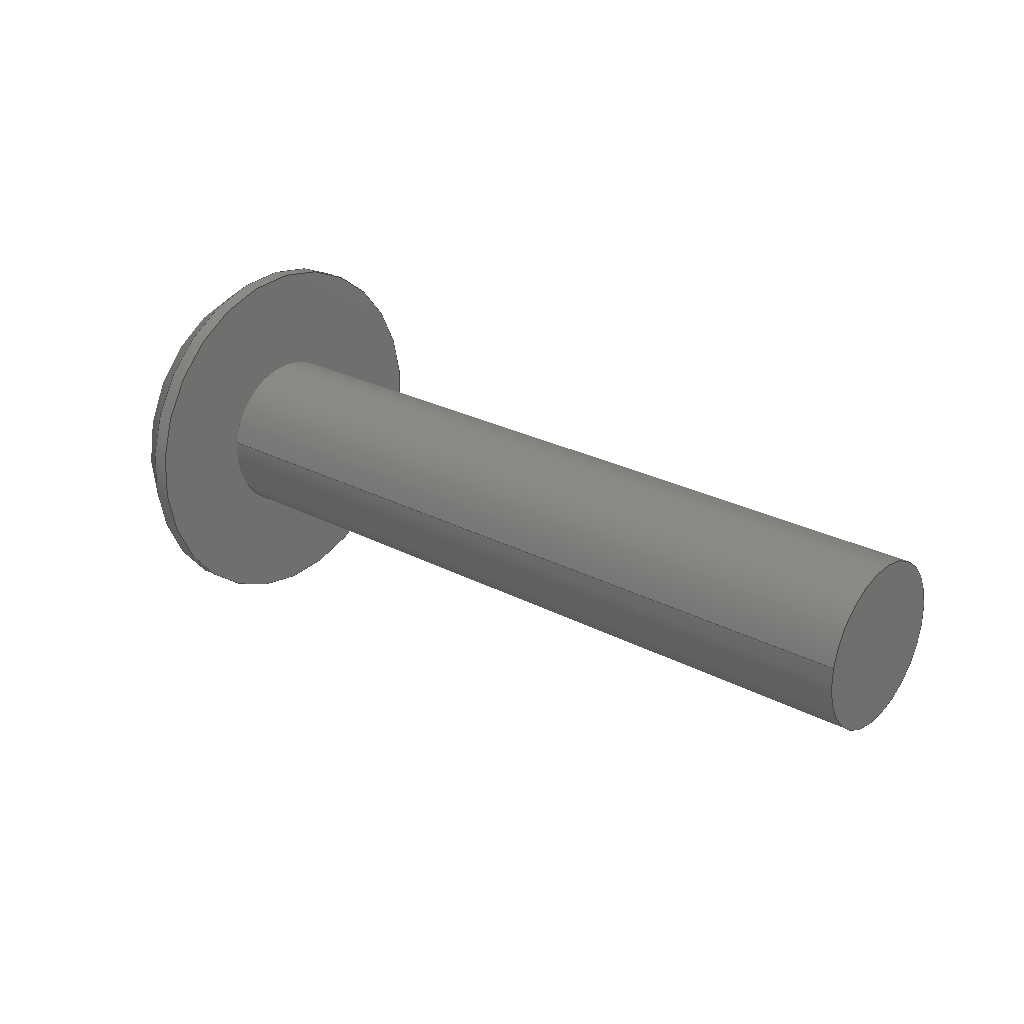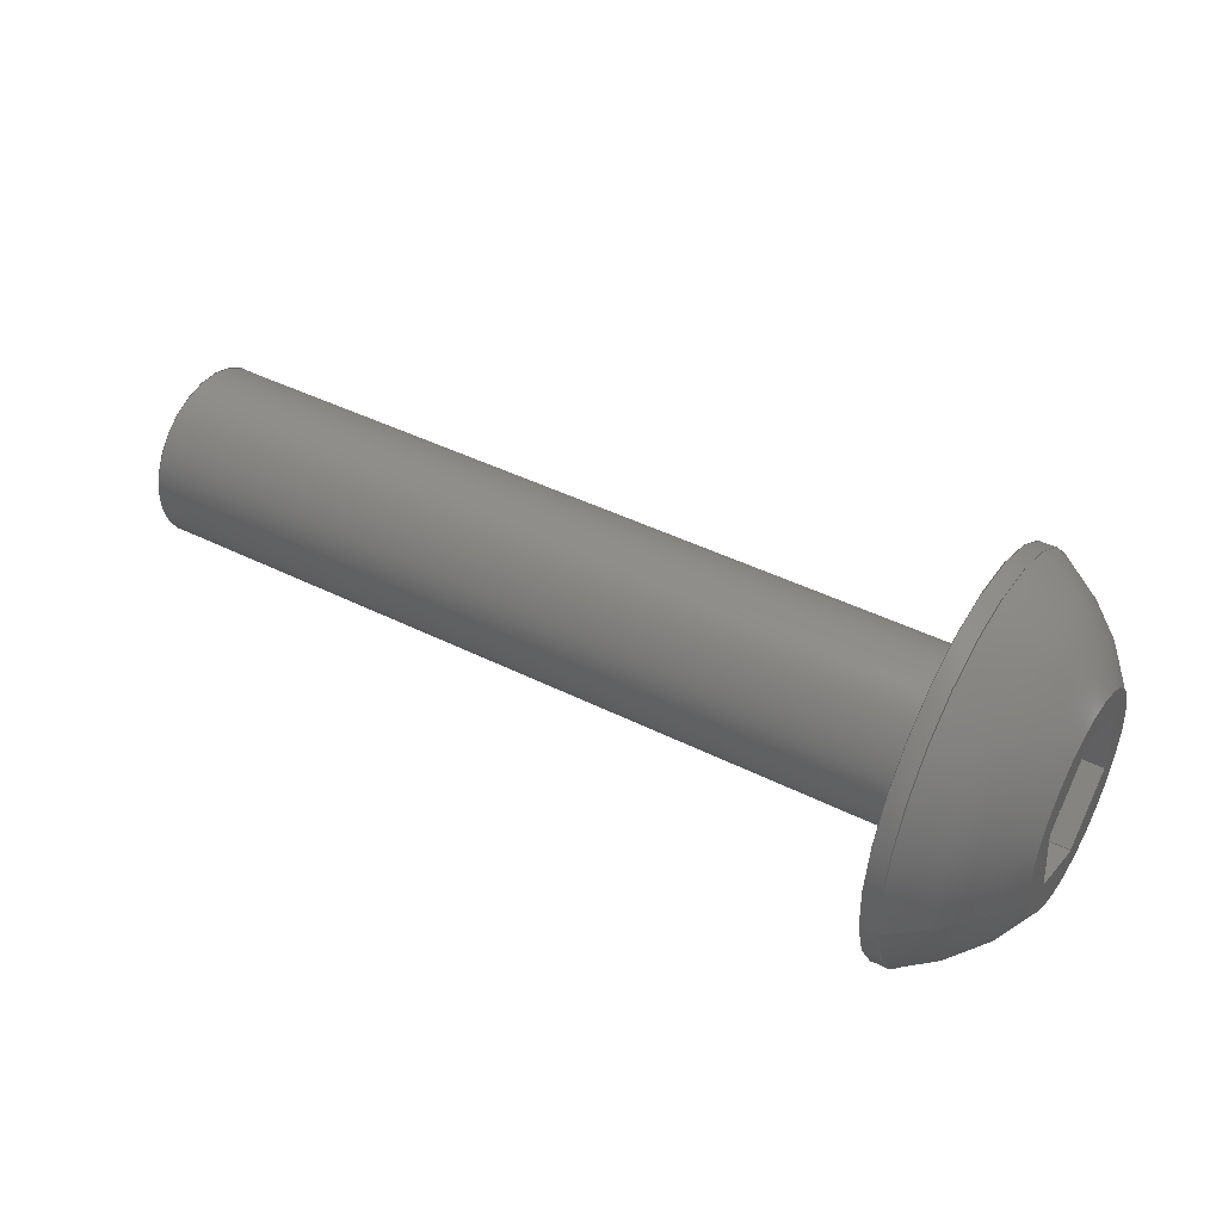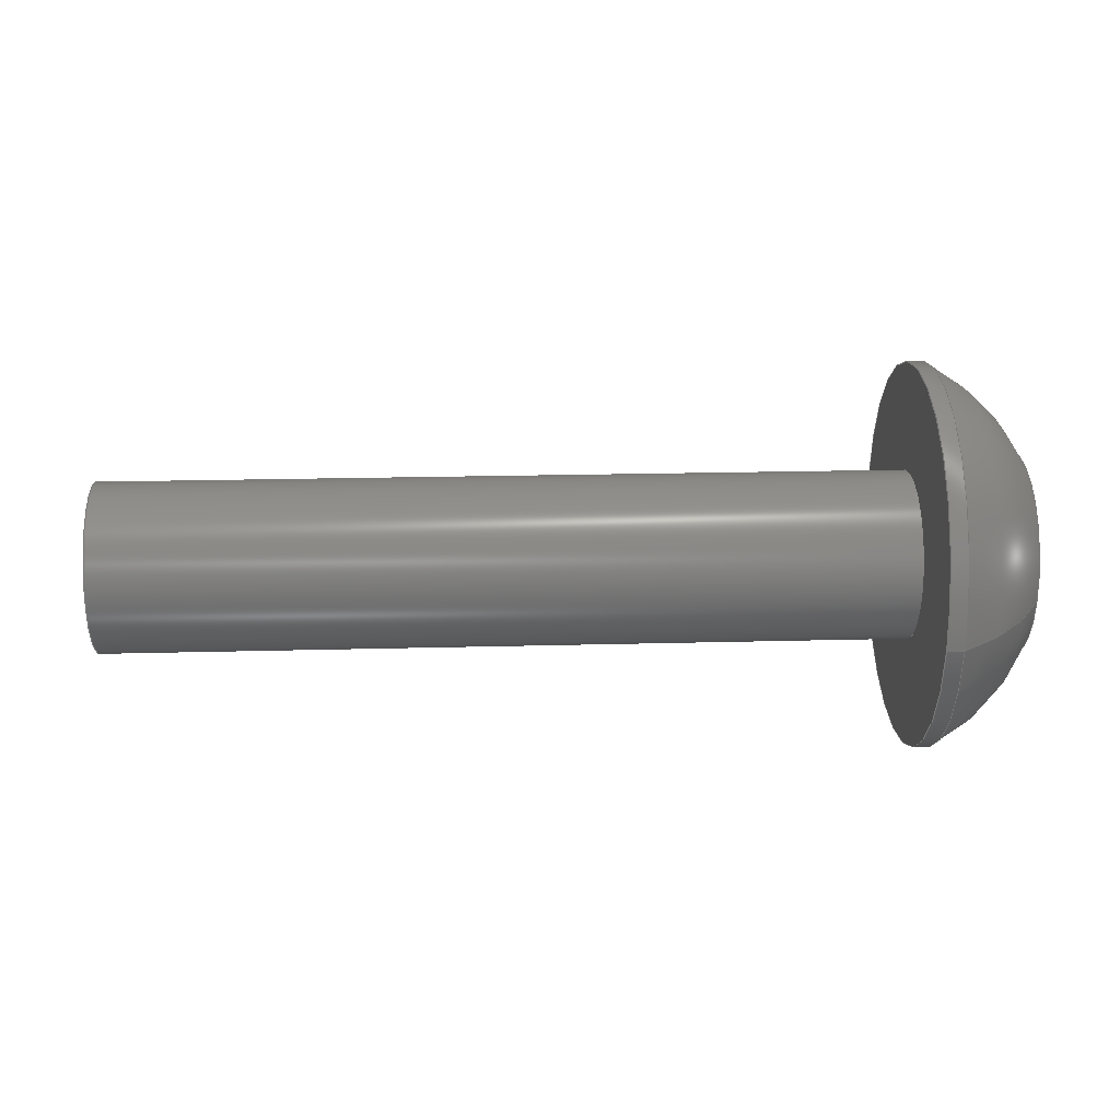
<metadata>
{"format":"step","ext":"step","renderer":"f3d","projection":"perspective","resolution":1024,"background":"white","views":[{"elev":25.8,"azim":-140.0,"up":"+Y"},{"elev":43.4,"azim":30.6,"up":"+Y"},{"elev":18.9,"azim":-3.0,"up":"+Y"}]}
</metadata>
<code>
ISO-10303-21;
DATA;
#1=PROPERTY_DEFINITION_REPRESENTATION(#5,#3);
#2=PROPERTY_DEFINITION_REPRESENTATION(#6,#4);
#3=REPRESENTATION('',(#7),#342);
#4=REPRESENTATION('',(#8),#342);
#5=PROPERTY_DEFINITION('pmi validation property','',#347);
#6=PROPERTY_DEFINITION('pmi validation property','',#347);
#7=VALUE_REPRESENTATION_ITEM('number of annotations',COUNT_MEASURE(0));
#8=VALUE_REPRESENTATION_ITEM('number of views',COUNT_MEASURE(0));
#9=SHAPE_REPRESENTATION_RELATIONSHIP('','',#211,#10);
#10=ADVANCED_BREP_SHAPE_REPRESENTATION('',(#209),#342);
#11=LINE('',#304,#29);
#12=LINE('',#307,#30);
#13=LINE('',#309,#31);
#14=LINE('',#311,#32);
#15=LINE('',#313,#33);
#16=LINE('',#315,#34);
#17=LINE('',#317,#35);
#18=LINE('',#319,#36);
#19=LINE('',#321,#37);
#20=LINE('',#323,#38);
#21=LINE('',#325,#39);
#22=LINE('',#327,#40);
#23=LINE('',#329,#41);
#24=LINE('',#331,#42);
#25=LINE('',#333,#43);
#26=LINE('',#335,#44);
#27=LINE('',#337,#45);
#28=LINE('',#339,#46);
#29=VECTOR('',#255,1);
#30=VECTOR('',#256,1);
#31=VECTOR('',#257,1);
#32=VECTOR('',#258,1);
#33=VECTOR('',#259,1);
#34=VECTOR('',#260,1);
#35=VECTOR('',#263,1);
#36=VECTOR('',#264,1);
#37=VECTOR('',#265,1);
#38=VECTOR('',#268,1);
#39=VECTOR('',#269,1);
#40=VECTOR('',#272,1);
#41=VECTOR('',#273,1);
#42=VECTOR('',#276,1);
#43=VECTOR('',#277,1);
#44=VECTOR('',#280,1);
#45=VECTOR('',#281,1);
#46=VECTOR('',#284,1);
#47=SPHERICAL_SURFACE('',#221,0.005182);
#48=PLANE('',#219);
#49=PLANE('',#220);
#50=PLANE('',#223);
#51=PLANE('',#224);
#52=PLANE('',#225);
#53=PLANE('',#226);
#54=PLANE('',#227);
#55=PLANE('',#228);
#56=PLANE('',#229);
#57=PLANE('',#230);
#58=ORIENTED_EDGE('',*,*,#104,.T.);
#59=ORIENTED_EDGE('',*,*,#105,.T.);
#60=ORIENTED_EDGE('',*,*,#106,.T.);
#61=ORIENTED_EDGE('',*,*,#107,.F.);
#62=ORIENTED_EDGE('',*,*,#106,.F.);
#63=ORIENTED_EDGE('',*,*,#107,.T.);
#64=ORIENTED_EDGE('',*,*,#104,.F.);
#65=ORIENTED_EDGE('',*,*,#108,.T.);
#66=ORIENTED_EDGE('',*,*,#105,.F.);
#67=ORIENTED_EDGE('',*,*,#109,.F.);
#68=ORIENTED_EDGE('',*,*,#110,.F.);
#69=ORIENTED_EDGE('',*,*,#111,.F.);
#70=ORIENTED_EDGE('',*,*,#112,.F.);
#71=ORIENTED_EDGE('',*,*,#113,.F.);
#72=ORIENTED_EDGE('',*,*,#114,.F.);
#73=ORIENTED_EDGE('',*,*,#108,.F.);
#74=ORIENTED_EDGE('',*,*,#109,.T.);
#75=ORIENTED_EDGE('',*,*,#115,.F.);
#76=ORIENTED_EDGE('',*,*,#116,.F.);
#77=ORIENTED_EDGE('',*,*,#117,.T.);
#78=ORIENTED_EDGE('',*,*,#114,.T.);
#79=ORIENTED_EDGE('',*,*,#118,.F.);
#80=ORIENTED_EDGE('',*,*,#119,.F.);
#81=ORIENTED_EDGE('',*,*,#115,.T.);
#82=ORIENTED_EDGE('',*,*,#113,.T.);
#83=ORIENTED_EDGE('',*,*,#120,.F.);
#84=ORIENTED_EDGE('',*,*,#121,.F.);
#85=ORIENTED_EDGE('',*,*,#118,.T.);
#86=ORIENTED_EDGE('',*,*,#112,.T.);
#87=ORIENTED_EDGE('',*,*,#122,.F.);
#88=ORIENTED_EDGE('',*,*,#123,.F.);
#89=ORIENTED_EDGE('',*,*,#120,.T.);
#90=ORIENTED_EDGE('',*,*,#111,.T.);
#91=ORIENTED_EDGE('',*,*,#124,.F.);
#92=ORIENTED_EDGE('',*,*,#125,.F.);
#93=ORIENTED_EDGE('',*,*,#122,.T.);
#94=ORIENTED_EDGE('',*,*,#110,.T.);
#95=ORIENTED_EDGE('',*,*,#117,.F.);
#96=ORIENTED_EDGE('',*,*,#126,.F.);
#97=ORIENTED_EDGE('',*,*,#124,.T.);
#98=ORIENTED_EDGE('',*,*,#116,.T.);
#99=ORIENTED_EDGE('',*,*,#119,.T.);
#100=ORIENTED_EDGE('',*,*,#121,.T.);
#101=ORIENTED_EDGE('',*,*,#123,.T.);
#102=ORIENTED_EDGE('',*,*,#125,.T.);
#103=ORIENTED_EDGE('',*,*,#126,.T.);
#104=EDGE_CURVE('',#127,#127,#144,.T.);
#105=EDGE_CURVE('',#128,#128,#145,.T.);
#106=EDGE_CURVE('',#129,#129,#146,.T.);
#107=EDGE_CURVE('',#130,#130,#147,.T.);
#108=EDGE_CURVE('',#131,#131,#148,.T.);
#109=EDGE_CURVE('',#132,#133,#11,.T.);
#110=EDGE_CURVE('',#134,#132,#12,.T.);
#111=EDGE_CURVE('',#135,#134,#13,.T.);
#112=EDGE_CURVE('',#136,#135,#14,.T.);
#113=EDGE_CURVE('',#137,#136,#15,.T.);
#114=EDGE_CURVE('',#133,#137,#16,.T.);
#115=EDGE_CURVE('',#138,#133,#17,.T.);
#116=EDGE_CURVE('',#139,#138,#18,.T.);
#117=EDGE_CURVE('',#139,#132,#19,.T.);
#118=EDGE_CURVE('',#140,#137,#20,.T.);
#119=EDGE_CURVE('',#138,#140,#21,.T.);
#120=EDGE_CURVE('',#141,#136,#22,.T.);
#121=EDGE_CURVE('',#140,#141,#23,.T.);
#122=EDGE_CURVE('',#142,#135,#24,.T.);
#123=EDGE_CURVE('',#141,#142,#25,.T.);
#124=EDGE_CURVE('',#143,#134,#26,.T.);
#125=EDGE_CURVE('',#142,#143,#27,.T.);
#126=EDGE_CURVE('',#143,#139,#28,.T.);
#127=VERTEX_POINT('',#290);
#128=VERTEX_POINT('',#292);
#129=VERTEX_POINT('',#295);
#130=VERTEX_POINT('',#297);
#131=VERTEX_POINT('',#302);
#132=VERTEX_POINT('',#305);
#133=VERTEX_POINT('',#306);
#134=VERTEX_POINT('',#308);
#135=VERTEX_POINT('',#310);
#136=VERTEX_POINT('',#312);
#137=VERTEX_POINT('',#314);
#138=VERTEX_POINT('',#318);
#139=VERTEX_POINT('',#320);
#140=VERTEX_POINT('',#324);
#141=VERTEX_POINT('',#328);
#142=VERTEX_POINT('',#332);
#143=VERTEX_POINT('',#336);
#144=CIRCLE('',#214,0.004585);
#145=CIRCLE('',#215,0.004585);
#146=CIRCLE('',#217,0.002019);
#147=CIRCLE('',#218,0.002019);
#148=CIRCLE('',#222,0.002416);
#149=EDGE_LOOP('',(#58));
#150=EDGE_LOOP('',(#59));
#151=EDGE_LOOP('',(#60));
#152=EDGE_LOOP('',(#61));
#153=EDGE_LOOP('',(#62));
#154=EDGE_LOOP('',(#63));
#155=EDGE_LOOP('',(#64));
#156=EDGE_LOOP('',(#65));
#157=EDGE_LOOP('',(#66));
#158=EDGE_LOOP('',(#67,#68,#69,#70,#71,#72));
#159=EDGE_LOOP('',(#73));
#160=EDGE_LOOP('',(#74,#75,#76,#77));
#161=EDGE_LOOP('',(#78,#79,#80,#81));
#162=EDGE_LOOP('',(#82,#83,#84,#85));
#163=EDGE_LOOP('',(#86,#87,#88,#89));
#164=EDGE_LOOP('',(#90,#91,#92,#93));
#165=EDGE_LOOP('',(#94,#95,#96,#97));
#166=EDGE_LOOP('',(#98,#99,#100,#101,#102,#103));
#167=FACE_BOUND('',#149,.T.);
#168=FACE_BOUND('',#150,.T.);
#169=FACE_BOUND('',#151,.T.);
#170=FACE_BOUND('',#152,.T.);
#171=FACE_BOUND('',#153,.T.);
#172=FACE_BOUND('',#154,.T.);
#173=FACE_BOUND('',#155,.T.);
#174=FACE_BOUND('',#156,.T.);
#175=FACE_BOUND('',#157,.T.);
#176=FACE_BOUND('',#158,.T.);
#177=FACE_BOUND('',#159,.T.);
#178=FACE_BOUND('',#160,.T.);
#179=FACE_BOUND('',#161,.T.);
#180=FACE_BOUND('',#162,.T.);
#181=FACE_BOUND('',#163,.T.);
#182=FACE_BOUND('',#164,.T.);
#183=FACE_BOUND('',#165,.T.);
#184=FACE_BOUND('',#166,.T.);
#185=CYLINDRICAL_SURFACE('',#213,0.004585);
#186=CYLINDRICAL_SURFACE('',#216,0.002019);
#187=ADVANCED_FACE('',(#167,#168),#185,.T.);
#188=ADVANCED_FACE('',(#169,#170),#186,.T.);
#189=ADVANCED_FACE('',(#171),#48,.F.);
#190=ADVANCED_FACE('',(#172,#173),#49,.F.);
#191=ADVANCED_FACE('',(#174,#175),#47,.T.);
#192=ADVANCED_FACE('',(#176,#177),#50,.T.);
#193=ADVANCED_FACE('',(#178),#51,.F.);
#194=ADVANCED_FACE('',(#179),#52,.F.);
#195=ADVANCED_FACE('',(#180),#53,.F.);
#196=ADVANCED_FACE('',(#181),#54,.F.);
#197=ADVANCED_FACE('',(#182),#55,.F.);
#198=ADVANCED_FACE('',(#183),#56,.F.);
#199=ADVANCED_FACE('',(#184),#57,.T.);
#200=CLOSED_SHELL('',(#187,#188,#189,#190,#191,#192,#193,#194,#195,#196,
#197,#198,#199));
#201=STYLED_ITEM('',(#202),#209);
#202=PRESENTATION_STYLE_ASSIGNMENT((#203));
#203=SURFACE_STYLE_USAGE(.BOTH.,#204);
#204=SURFACE_SIDE_STYLE('',(#205));
#205=SURFACE_STYLE_FILL_AREA(#206);
#206=FILL_AREA_STYLE('',(#207));
#207=FILL_AREA_STYLE_COLOUR('',#208);
#208=COLOUR_RGB('',0.1961,0.1961,0.1961);
#209=MANIFOLD_SOLID_BREP('Screw, #1 3/4-in',#200);
#210=SHAPE_DEFINITION_REPRESENTATION(#347,#211);
#211=SHAPE_REPRESENTATION('Screw, #1 3/4-in',(#212),#342);
#212=AXIS2_PLACEMENT_3D('',#287,#231,#232);
#213=AXIS2_PLACEMENT_3D('',#288,#233,#234);
#214=AXIS2_PLACEMENT_3D('',#289,#235,#236);
#215=AXIS2_PLACEMENT_3D('',#291,#237,#238);
#216=AXIS2_PLACEMENT_3D('',#293,#239,#240);
#217=AXIS2_PLACEMENT_3D('',#294,#241,#242);
#218=AXIS2_PLACEMENT_3D('',#296,#243,#244);
#219=AXIS2_PLACEMENT_3D('',#298,#245,#246);
#220=AXIS2_PLACEMENT_3D('',#299,#247,#248);
#221=AXIS2_PLACEMENT_3D('',#300,#249,#250);
#222=AXIS2_PLACEMENT_3D('',#301,#251,#252);
#223=AXIS2_PLACEMENT_3D('',#303,#253,#254);
#224=AXIS2_PLACEMENT_3D('',#316,#261,#262);
#225=AXIS2_PLACEMENT_3D('',#322,#266,#267);
#226=AXIS2_PLACEMENT_3D('',#326,#270,#271);
#227=AXIS2_PLACEMENT_3D('',#330,#274,#275);
#228=AXIS2_PLACEMENT_3D('',#334,#278,#279);
#229=AXIS2_PLACEMENT_3D('',#338,#282,#283);
#230=AXIS2_PLACEMENT_3D('',#340,#285,#286);
#231=DIRECTION('',(0,0,1));
#232=DIRECTION('',(1,0,0));
#233=DIRECTION('',(-1,-1.84e-17,-1.109e-17));
#234=DIRECTION('',(-8.071e-18,-0.1564,0.9877));
#235=DIRECTION('',(1,1.84e-17,1.109e-17));
#236=DIRECTION('',(8.071e-18,0.1564,-0.9877));
#237=DIRECTION('',(-1,-1.84e-17,-1.109e-17));
#238=DIRECTION('',(-8.071e-18,-0.1564,0.9877));
#239=DIRECTION('',(1,1.84e-17,1.109e-17));
#240=DIRECTION('',(8.071e-18,0.1564,-0.9877));
#241=DIRECTION('',(1,1.84e-17,1.109e-17));
#242=DIRECTION('',(8.071e-18,0.1564,-0.9877));
#243=DIRECTION('',(1,1.84e-17,1.109e-17));
#244=DIRECTION('',(8.071e-18,0.1564,-0.9877));
#245=DIRECTION('',(1,1.84e-17,1.109e-17));
#246=DIRECTION('',(-1.991e-17,0.9877,0.1564));
#247=DIRECTION('',(1,1.84e-17,1.109e-17));
#248=DIRECTION('',(-1.991e-17,0.9877,0.1564));
#249=DIRECTION('',(-1,-1.84e-17,-1.109e-17));
#250=DIRECTION('',(7.907e-19,-0.5472,0.837));
#251=DIRECTION('',(-1,-1.84e-17,-1.109e-17));
#252=DIRECTION('',(-8.071e-18,-0.1564,0.9877));
#253=DIRECTION('',(1,1.84e-17,1.109e-17));
#254=DIRECTION('',(-1.991e-17,0.9877,0.1564));
#255=DIRECTION('',(1.991e-17,-0.9877,-0.1564));
#256=DIRECTION('',(2.966e-18,-0.6293,0.7771));
#257=DIRECTION('',(-1.695e-17,0.3584,0.9336));
#258=DIRECTION('',(-1.991e-17,0.9877,0.1564));
#259=DIRECTION('',(-2.966e-18,0.6293,-0.7771));
#260=DIRECTION('',(1.695e-17,-0.3584,-0.9336));
#261=DIRECTION('',(-8.071e-18,-0.1564,0.9877));
#262=DIRECTION('',(1,1.84e-17,1.109e-17));
#263=DIRECTION('',(1,1.84e-17,1.109e-17));
#264=DIRECTION('',(1.991e-17,-0.9877,-0.1564));
#265=DIRECTION('',(1,1.84e-17,1.109e-17));
#266=DIRECTION('',(1.321e-17,-0.9336,0.3584));
#267=DIRECTION('',(1.695e-17,-0.3584,-0.9336));
#268=DIRECTION('',(1,1.84e-17,1.109e-17));
#269=DIRECTION('',(1.695e-17,-0.3584,-0.9336));
#270=DIRECTION('',(2.128e-17,-0.7771,-0.6293));
#271=DIRECTION('',(-2.966e-18,0.6293,-0.7771));
#272=DIRECTION('',(1,1.84e-17,1.109e-17));
#273=DIRECTION('',(-2.966e-18,0.6293,-0.7771));
#274=DIRECTION('',(8.071e-18,0.1564,-0.9877));
#275=DIRECTION('',(-1,-1.84e-17,-1.109e-17));
#276=DIRECTION('',(1,1.84e-17,1.109e-17));
#277=DIRECTION('',(-1.991e-17,0.9877,0.1564));
#278=DIRECTION('',(-1.321e-17,0.9336,-0.3584));
#279=DIRECTION('',(-1.695e-17,0.3584,0.9336));
#280=DIRECTION('',(1,1.84e-17,1.109e-17));
#281=DIRECTION('',(-1.695e-17,0.3584,0.9336));
#282=DIRECTION('',(-2.128e-17,0.7771,0.6293));
#283=DIRECTION('',(2.966e-18,-0.6293,0.7771));
#284=DIRECTION('',(2.966e-18,-0.6293,0.7771));
#285=DIRECTION('',(1,1.84e-17,1.109e-17));
#286=DIRECTION('',(-1.991e-17,0.9877,0.1564));
#287=CARTESIAN_POINT('',(0,0,0));
#288=CARTESIAN_POINT('',(-0.3518,-0.6067,-0.1014));
#289=CARTESIAN_POINT('',(-0.3544,-0.6067,-0.1014));
#290=CARTESIAN_POINT('',(-0.3544,-0.6059,-0.106));
#291=CARTESIAN_POINT('',(-0.354,-0.6067,-0.1014));
#292=CARTESIAN_POINT('',(-0.354,-0.6074,-0.09691));
#293=CARTESIAN_POINT('',(-0.3734,-0.6067,-0.1014));
#294=CARTESIAN_POINT('',(-0.3734,-0.6067,-0.1014));
#295=CARTESIAN_POINT('',(-0.3734,-0.6063,-0.1034));
#296=CARTESIAN_POINT('',(-0.3544,-0.6067,-0.1014));
#297=CARTESIAN_POINT('',(-0.3544,-0.6063,-0.1034));
#298=CARTESIAN_POINT('',(-0.3734,-0.6067,-0.1014));
#299=CARTESIAN_POINT('',(-0.3544,-0.6067,-0.1014));
#300=CARTESIAN_POINT('',(-0.3564,-0.6067,-0.1014));
#301=CARTESIAN_POINT('',(-0.3518,-0.6067,-0.1014));
#302=CARTESIAN_POINT('',(-0.3518,-0.607,-0.09905));
#303=CARTESIAN_POINT('',(-0.3518,-0.6067,-0.1014));
#304=CARTESIAN_POINT('',(-0.3518,-0.6069,-0.09987));
#305=CARTESIAN_POINT('',(-0.3518,-0.606,-0.09973));
#306=CARTESIAN_POINT('',(-0.3518,-0.6078,-0.1));
#307=CARTESIAN_POINT('',(-0.3518,-0.6054,-0.1004));
#308=CARTESIAN_POINT('',(-0.3518,-0.6048,-0.1012));
#309=CARTESIAN_POINT('',(-0.3518,-0.6052,-0.102));
#310=CARTESIAN_POINT('',(-0.3518,-0.6055,-0.1029));
#311=CARTESIAN_POINT('',(-0.3518,-0.6064,-0.103));
#312=CARTESIAN_POINT('',(-0.3518,-0.6073,-0.1032));
#313=CARTESIAN_POINT('',(-0.3518,-0.6079,-0.1024));
#314=CARTESIAN_POINT('',(-0.3518,-0.6085,-0.1017));
#315=CARTESIAN_POINT('',(-0.3518,-0.6081,-0.1009));
#316=CARTESIAN_POINT('',(-0.3534,-0.6069,-0.09987));
#317=CARTESIAN_POINT('',(-0.3534,-0.6078,-0.1));
#318=CARTESIAN_POINT('',(-0.3534,-0.6078,-0.1));
#319=CARTESIAN_POINT('',(-0.3534,-0.6069,-0.09987));
#320=CARTESIAN_POINT('',(-0.3534,-0.606,-0.09973));
#321=CARTESIAN_POINT('',(-0.3534,-0.606,-0.09973));
#322=CARTESIAN_POINT('',(-0.3534,-0.6081,-0.1009));
#323=CARTESIAN_POINT('',(-0.3534,-0.6085,-0.1017));
#324=CARTESIAN_POINT('',(-0.3534,-0.6085,-0.1017));
#325=CARTESIAN_POINT('',(-0.3534,-0.6081,-0.1009));
#326=CARTESIAN_POINT('',(-0.3534,-0.6079,-0.1024));
#327=CARTESIAN_POINT('',(-0.3534,-0.6073,-0.1032));
#328=CARTESIAN_POINT('',(-0.3534,-0.6073,-0.1032));
#329=CARTESIAN_POINT('',(-0.3534,-0.6079,-0.1024));
#330=CARTESIAN_POINT('',(-0.3534,-0.6064,-0.103));
#331=CARTESIAN_POINT('',(-0.3534,-0.6055,-0.1029));
#332=CARTESIAN_POINT('',(-0.3534,-0.6055,-0.1029));
#333=CARTESIAN_POINT('',(-0.3534,-0.6064,-0.103));
#334=CARTESIAN_POINT('',(-0.3534,-0.6052,-0.102));
#335=CARTESIAN_POINT('',(-0.3534,-0.6048,-0.1012));
#336=CARTESIAN_POINT('',(-0.3534,-0.6048,-0.1012));
#337=CARTESIAN_POINT('',(-0.3534,-0.6052,-0.102));
#338=CARTESIAN_POINT('',(-0.3534,-0.6054,-0.1004));
#339=CARTESIAN_POINT('',(-0.3534,-0.6054,-0.1004));
#340=CARTESIAN_POINT('',(-0.3534,-0.6067,-0.1014));
#341=MECHANICAL_DESIGN_GEOMETRIC_PRESENTATION_REPRESENTATION('',(#201),
#342);
#342=(
GEOMETRIC_REPRESENTATION_CONTEXT(3)
GLOBAL_UNCERTAINTY_ASSIGNED_CONTEXT((#343))
GLOBAL_UNIT_ASSIGNED_CONTEXT((#346,#345,#344))
REPRESENTATION_CONTEXT('Screw, #1 3/4-in','TOP_LEVEL_ASSEMBLY_PART')
);
#343=UNCERTAINTY_MEASURE_WITH_UNIT(LENGTH_MEASURE(5e-06),#346,
'DISTANCE_ACCURACY_VALUE','Maximum Tolerance applied to model');
#344=(
NAMED_UNIT(*)
SI_UNIT($,.STERADIAN.)
SOLID_ANGLE_UNIT()
);
#345=(
NAMED_UNIT(*)
PLANE_ANGLE_UNIT()
SI_UNIT($,.RADIAN.)
);
#346=(
LENGTH_UNIT()
NAMED_UNIT(*)
SI_UNIT($,.METRE.)
);
#347=PRODUCT_DEFINITION_SHAPE('','',#348);
#348=PRODUCT_DEFINITION('','',#350,#349);
#349=PRODUCT_DEFINITION_CONTEXT('',#356,'design');
#350=PRODUCT_DEFINITION_FORMATION_WITH_SPECIFIED_SOURCE('','',#352,
 .NOT_KNOWN.);
#351=PRODUCT_RELATED_PRODUCT_CATEGORY('','',(#352));
#352=PRODUCT('Screw, #1 3/4-in','Screw, #1 3/4-in',
'Screw, #1 3/4-in',(#354));
#353=PRODUCT_CATEGORY('','');
#354=PRODUCT_CONTEXT('',#356,'mechanical');
#355=APPLICATION_PROTOCOL_DEFINITION('international standard',
'automotive_design',2010,#356);
#356=APPLICATION_CONTEXT(
'core data for automotive mechanical design processes');
ENDSEC;
END-ISO-10303-21;

</code>
